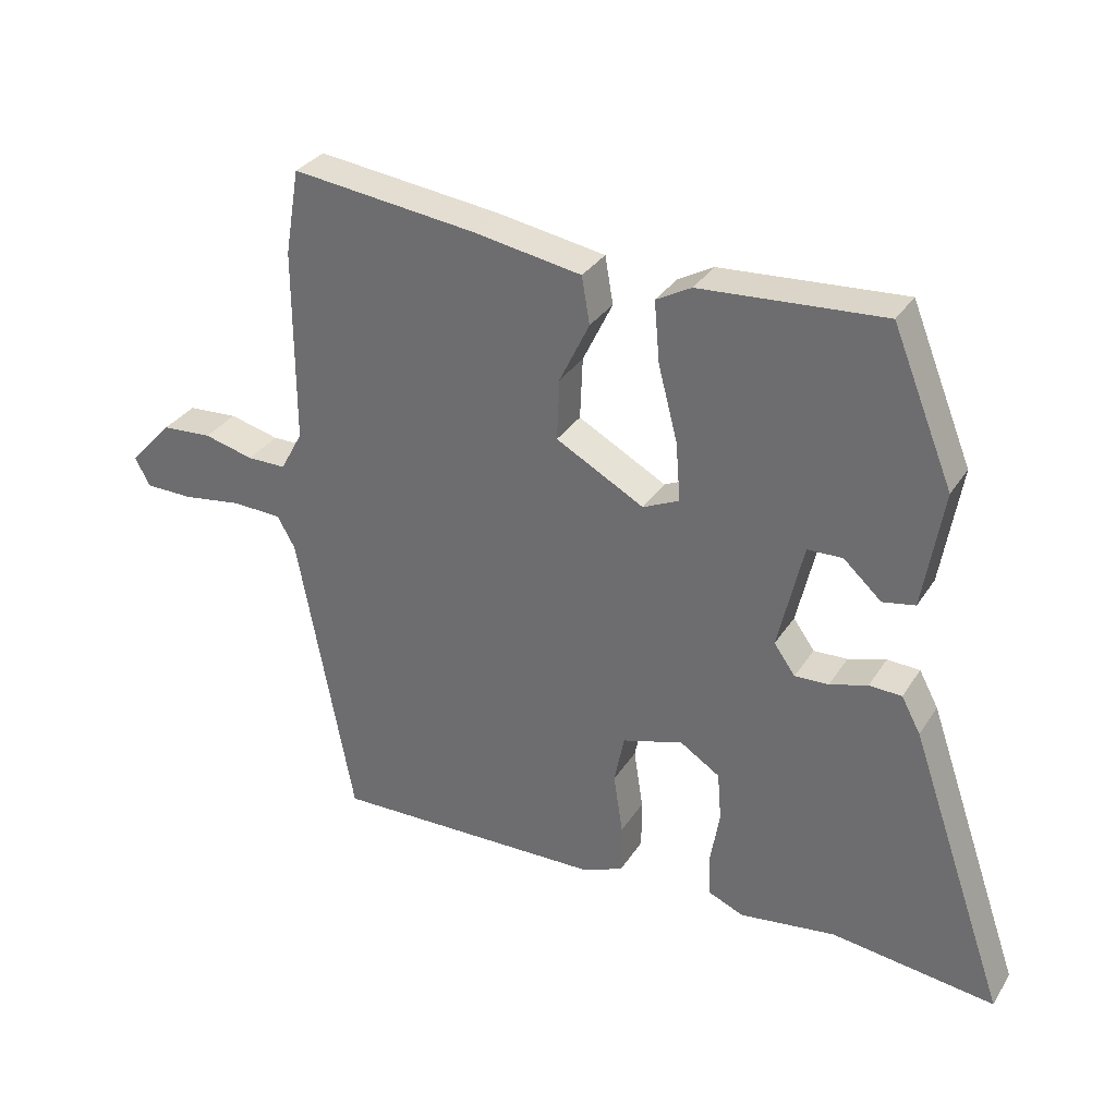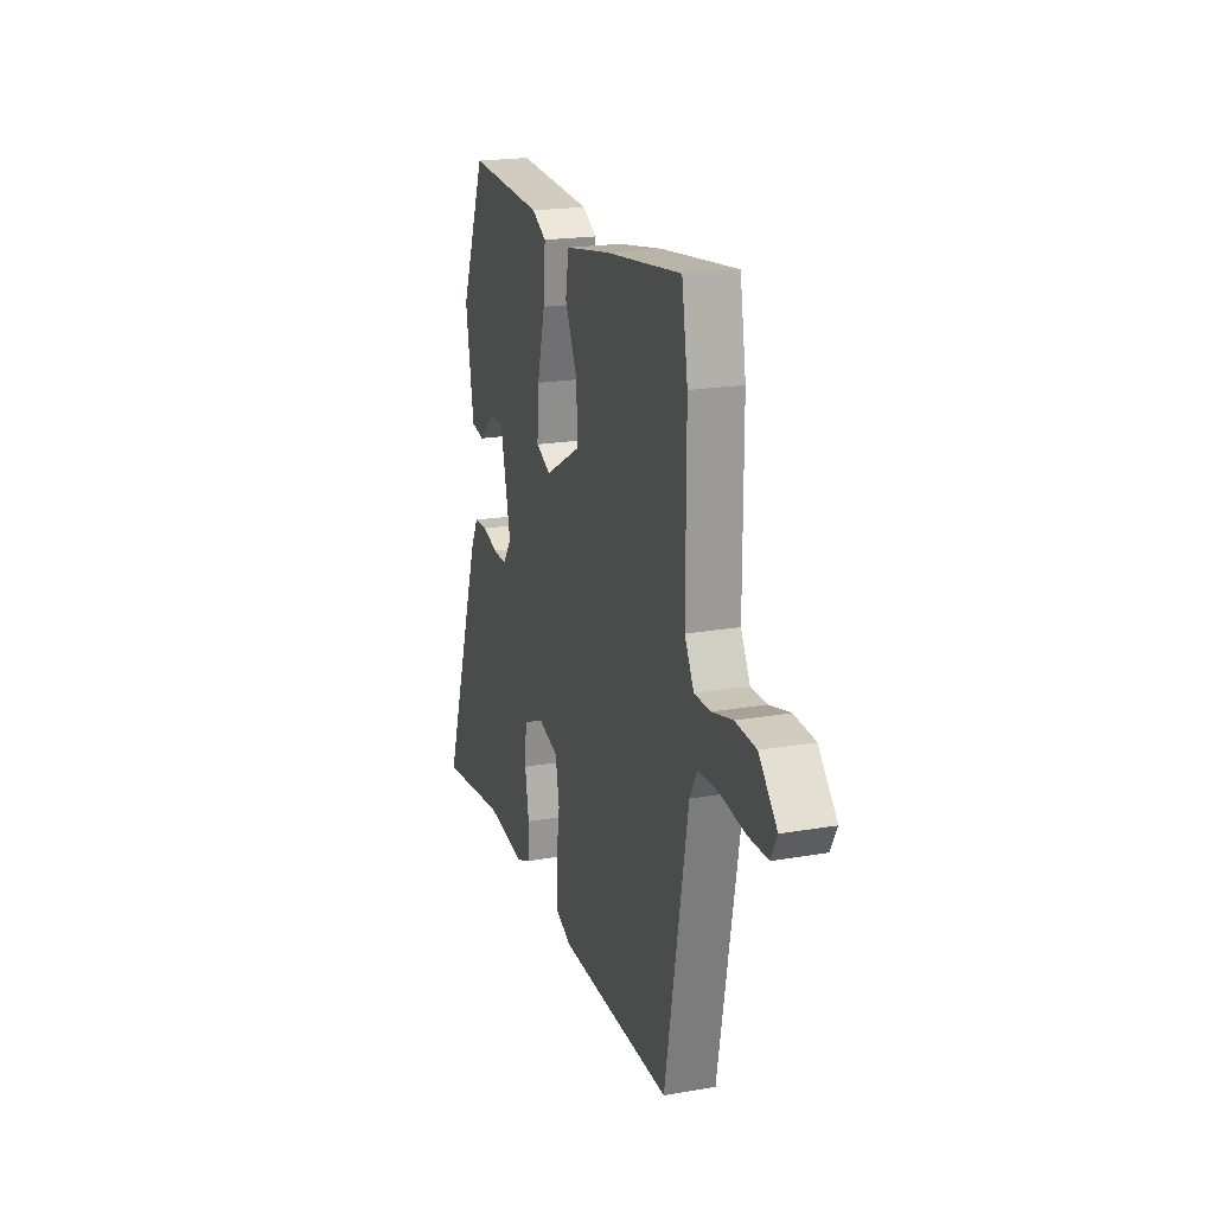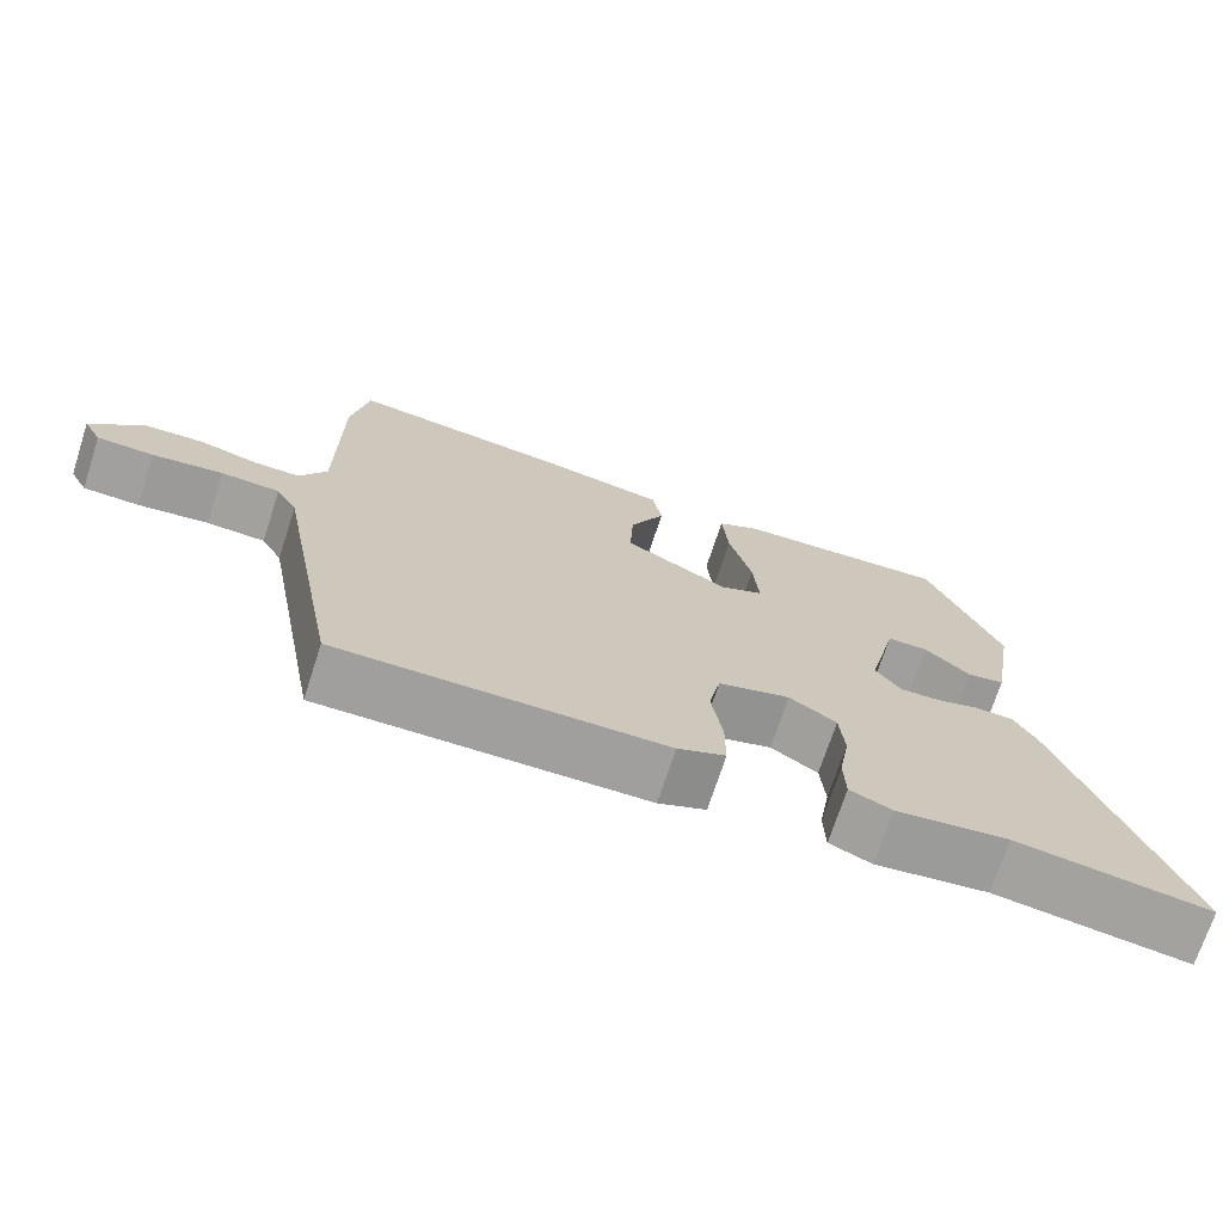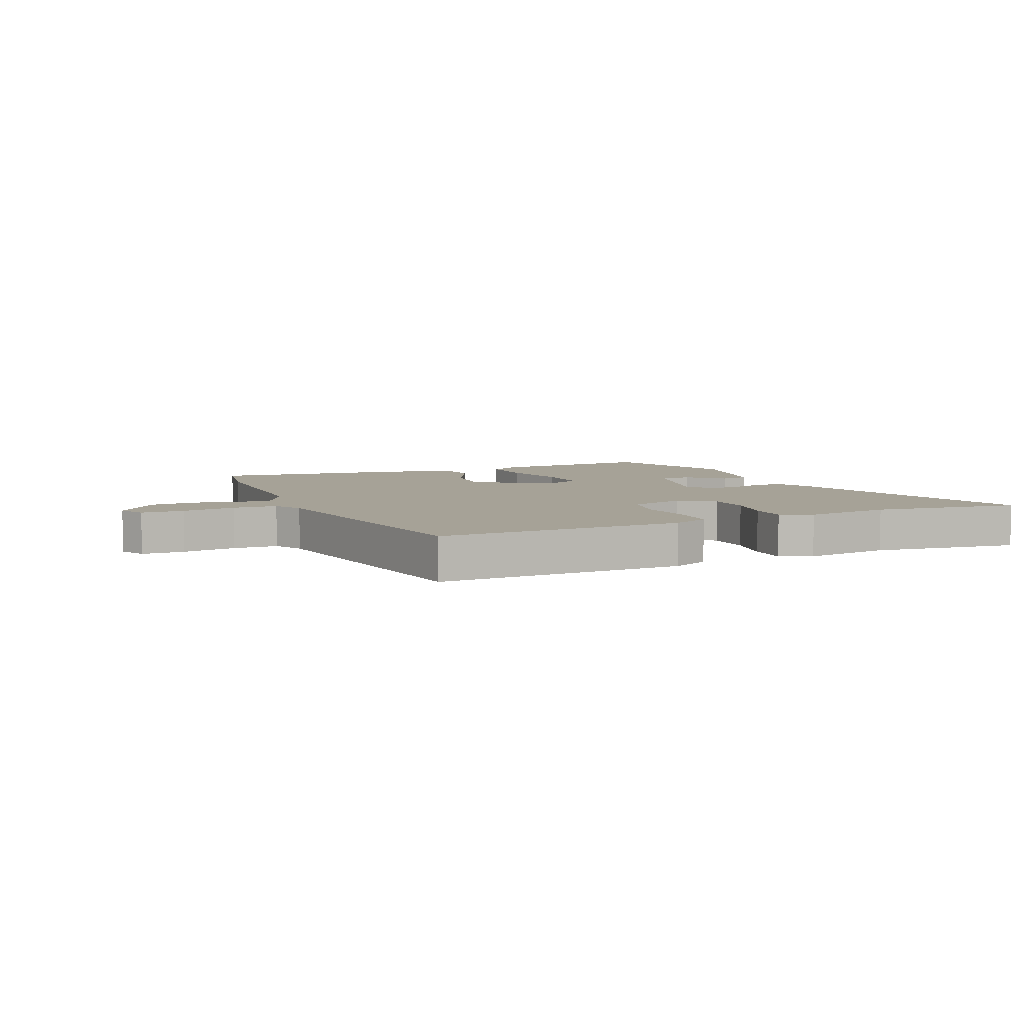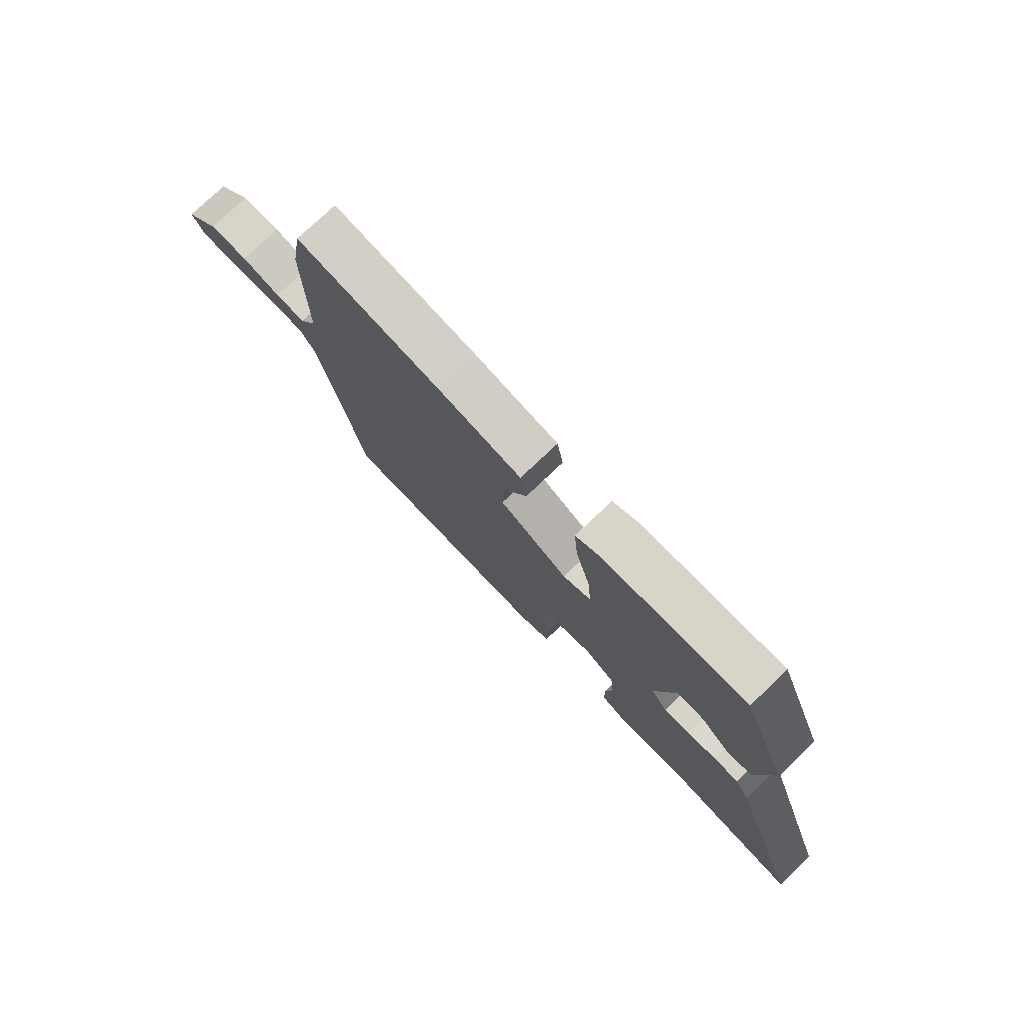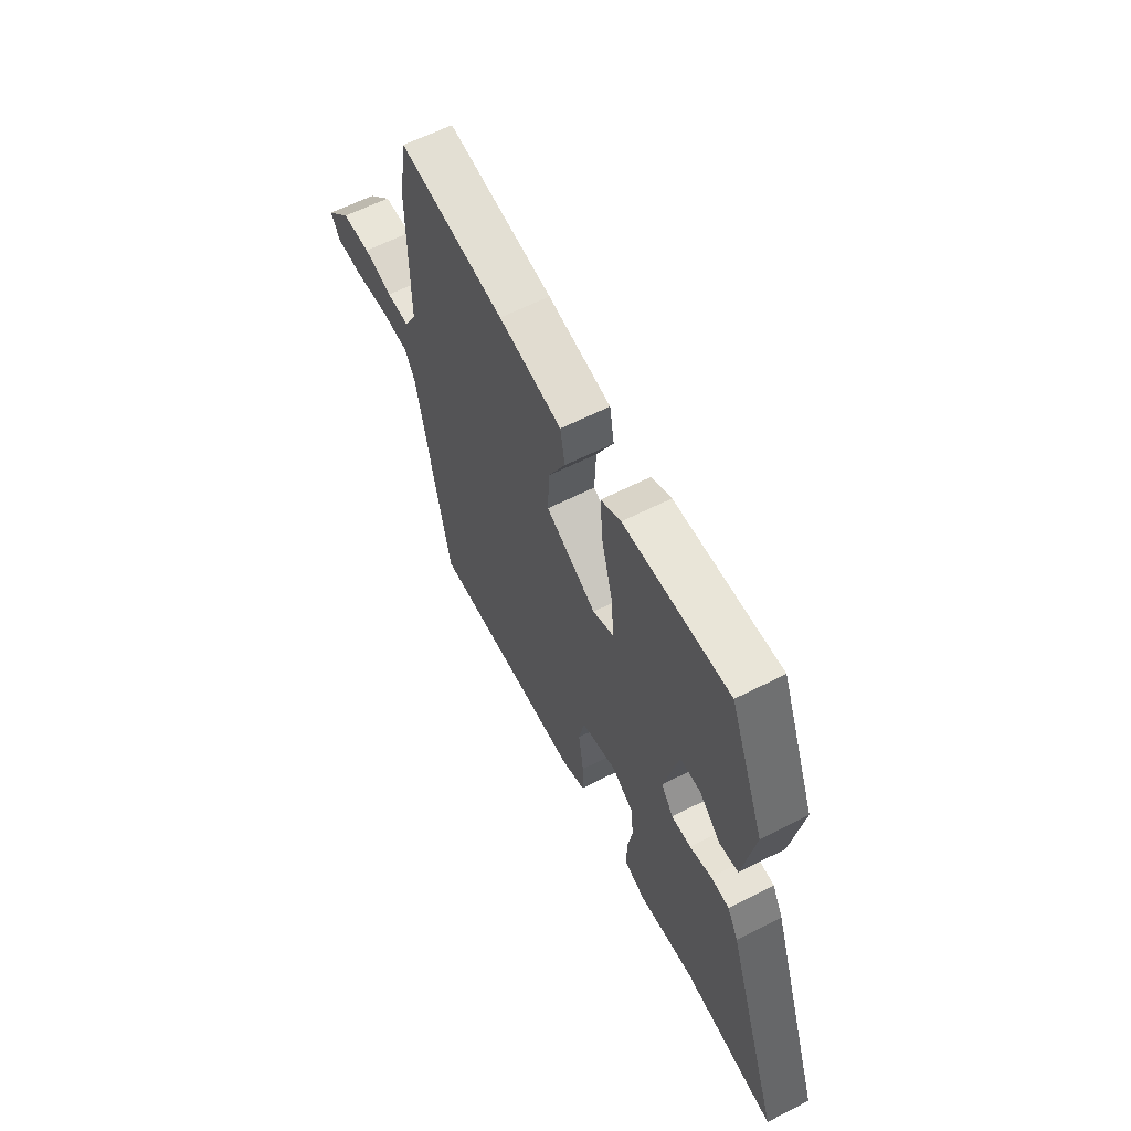
<metadata>
{"format":"obj","ext":"obj","renderer":"f3d","projection":"perspective","resolution":1024,"background":"white","views":[{"elev":32.0,"azim":-152.6,"up":"+Z"},{"elev":20.1,"azim":72.4,"up":"+Z"},{"elev":-71.6,"azim":162.0,"up":"+Z"},{"elev":6.5,"azim":157.0,"up":"+Y"},{"elev":76.9,"azim":-133.5,"up":"+Z"},{"elev":61.6,"azim":-117.4,"up":"+Z"}]}
</metadata>
<code>
v 0.453 0.07 -0.525
v 0.038 0.07 -0.516
v -0.023 0.07 -0.49
v -0.023 0.07 -0.415
v -0.009 0.07 -0.323
v -0.024 0.07 -0.248
v -0.116 0.07 -0.221
v -0.176 0.07 -0.26
v -0.182 0.07 -0.333
v -0.168 0.07 -0.415
v -0.17 0.07 -0.48
v -0.224 0.07 -0.503
v -0.369 0.07 -0.483
v -0.617 0.07 -0.515
v -0.469 0.07 -0.087
v -0.44 0.07 -0.033
v -0.391 0.07 -0.031
v -0.334 0.07 -0.048
v -0.283 0.07 -0.05
v -0.251 0.07 -0.005
v -0.289 0.07 0.158
v -0.342 0.07 0.159
v -0.399 0.07 0.107
v -0.448 0.07 0.116
v -0.478 0.07 0.295
v -0.386 0.07 0.522
v -0.11 0.07 0.504
v -0.057 0.07 0.475
v -0.065 0.07 0.383
v -0.094 0.07 0.271
v -0.101 0.07 0.182
v -0.046 0.07 0.157
v 0.087 0.07 0.23
v 0.083 0.07 0.323
v 0.038 0.07 0.416
v 0.05 0.07 0.487
v 0.215 0.07 0.515
v 0.492 0.07 0.549
v 0.514 0.07 0.42
v 0.514 0.07 0.126
v 0.548 0.07 0.064
v 0.607 0.07 0.064
v 0.682 0.07 0.083
v 0.758 0.07 0.078
v 0.824 0.07 0.007
v 0.801 0.07 -0.036
v 0.729 0.07 -0.037
v 0.639 0.07 -0.024
v 0.564 0.07 -0.027
v 0.537 0.07 -0.075
v 0.453 0 -0.525
v 0.038 0 -0.516
v -0.023 0 -0.49
v -0.023 0 -0.415
v -0.009 0 -0.323
v -0.024 0 -0.248
v -0.116 0 -0.221
v -0.176 0 -0.26
v -0.182 0 -0.333
v -0.168 0 -0.415
v -0.17 0 -0.48
v -0.224 0 -0.503
v -0.369 0 -0.483
v -0.617 0 -0.515
v -0.469 0 -0.087
v -0.44 0 -0.033
v -0.391 0 -0.031
v -0.334 0 -0.048
v -0.283 0 -0.05
v -0.251 0 -0.005
v -0.289 0 0.158
v -0.342 0 0.159
v -0.399 0 0.107
v -0.448 0 0.116
v -0.478 0 0.295
v -0.386 0 0.522
v -0.11 0 0.504
v -0.057 0 0.475
v -0.065 0 0.383
v -0.094 0 0.271
v -0.101 0 0.182
v -0.046 0 0.157
v 0.087 0 0.23
v 0.083 0 0.323
v 0.038 0 0.416
v 0.05 0 0.487
v 0.215 0 0.515
v 0.492 0 0.549
v 0.514 0 0.42
v 0.514 0 0.126
v 0.548 0 0.064
v 0.607 0 0.064
v 0.682 0 0.083
v 0.758 0 0.078
v 0.824 0 0.007
v 0.801 0 -0.036
v 0.729 0 -0.037
v 0.639 0 -0.024
v 0.564 0 -0.027
v 0.537 0 -0.075
f 46 47 48
f 45 46 48
f 44 45 48
f 43 44 48
f 42 43 48
f 41 42 48 49
f 40 41 49 50
f 38 39 40
f 37 38 40
f 36 37 40
f 35 36 40
f 34 35 40
f 40 50 1
f 34 40 1
f 33 34 1
f 28 29 30
f 27 28 30
f 26 27 30
f 25 26 30
f 24 25 30
f 22 23 24
f 22 24 30
f 21 22 30 31
f 16 17 18
f 15 16 18
f 14 15 18
f 13 14 18
f 13 18 19
f 12 13 19
f 11 12 19
f 10 11 19
f 9 10 19
f 8 9 19 20
f 3 4 5
f 2 3 5
f 1 2 5
f 33 1 5
f 32 33 5 6
f 21 31 32
f 20 21 32
f 8 20 32
f 7 8 32
f 6 7 32
f 98 97 96
f 98 96 95
f 98 95 94
f 98 94 93
f 98 93 92
f 99 98 92 91
f 100 99 91 90
f 90 89 88
f 90 88 87
f 90 87 86
f 90 86 85
f 90 85 84
f 51 100 90
f 51 90 84
f 51 84 83
f 80 79 78
f 80 78 77
f 80 77 76
f 80 76 75
f 80 75 74
f 74 73 72
f 80 74 72
f 81 80 72 71
f 68 67 66
f 68 66 65
f 68 65 64
f 68 64 63
f 69 68 63
f 69 63 62
f 69 62 61
f 69 61 60
f 69 60 59
f 70 69 59 58
f 55 54 53
f 55 53 52
f 55 52 51
f 55 51 83
f 56 55 83 82
f 82 81 71
f 82 71 70
f 82 70 58
f 82 58 57
f 82 57 56
f 1 51 52 2
f 2 52 53 3
f 3 53 54 4
f 4 54 55 5
f 5 55 56 6
f 6 56 57 7
f 7 57 58 8
f 8 58 59 9
f 9 59 60 10
f 10 60 61 11
f 11 61 62 12
f 12 62 63 13
f 13 63 64 14
f 14 64 65 15
f 15 65 66 16
f 16 66 67 17
f 17 67 68 18
f 18 68 69 19
f 19 69 70 20
f 20 70 71 21
f 21 71 72 22
f 22 72 73 23
f 23 73 74 24
f 24 74 75 25
f 25 75 76 26
f 26 76 77 27
f 27 77 78 28
f 28 78 79 29
f 29 79 80 30
f 30 80 81 31
f 31 81 82 32
f 32 82 83 33
f 33 83 84 34
f 34 84 85 35
f 35 85 86 36
f 36 86 87 37
f 37 87 88 38
f 38 88 89 39
f 39 89 90 40
f 40 90 91 41
f 41 91 92 42
f 42 92 93 43
f 43 93 94 44
f 44 94 95 45
f 45 95 96 46
f 46 96 97 47
f 47 97 98 48
f 48 98 99 49
f 49 99 100 50
f 50 100 51 1

</code>
